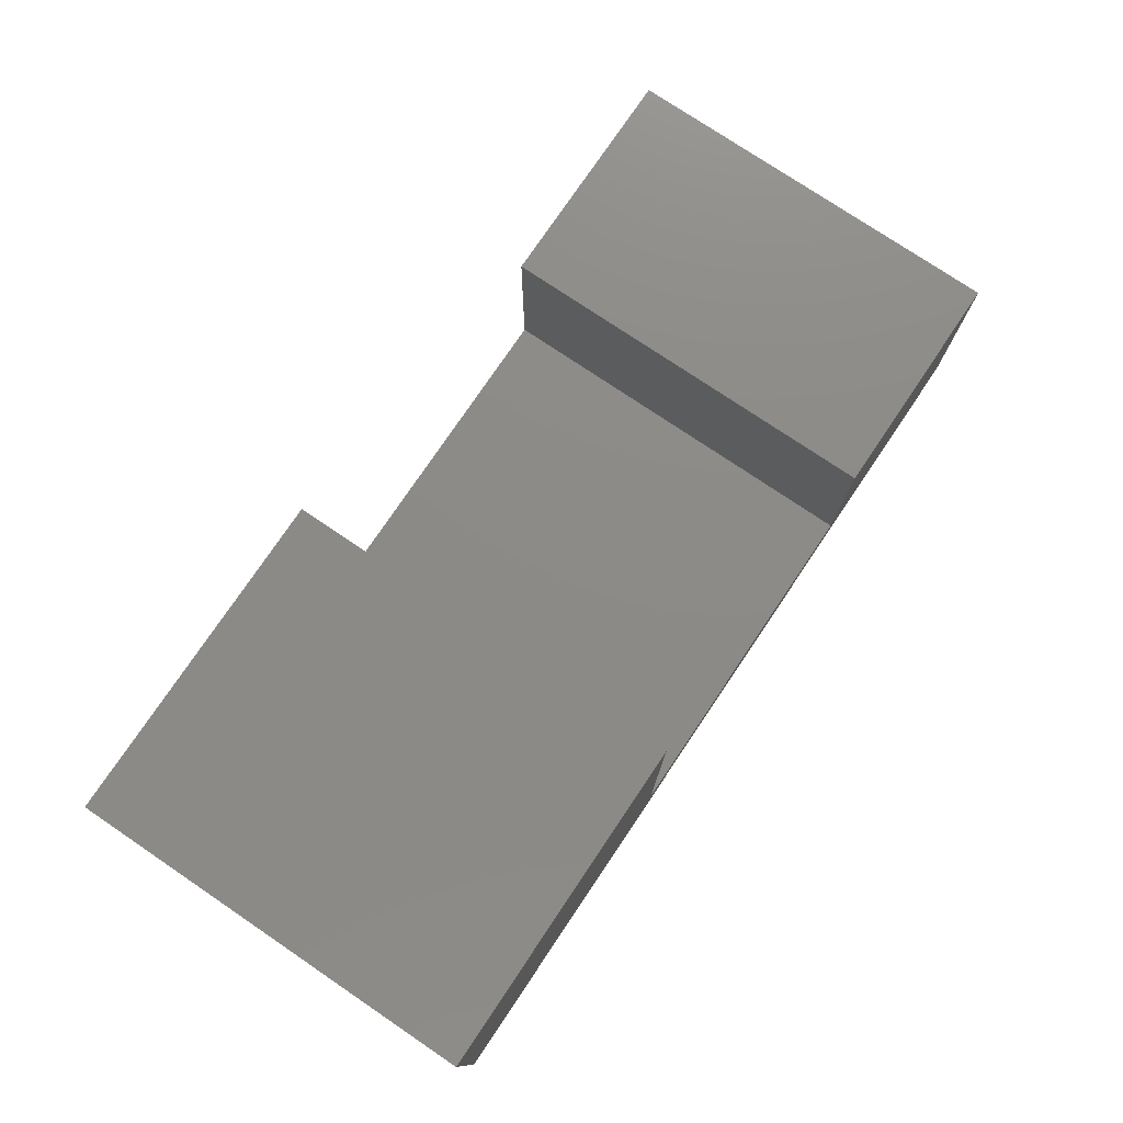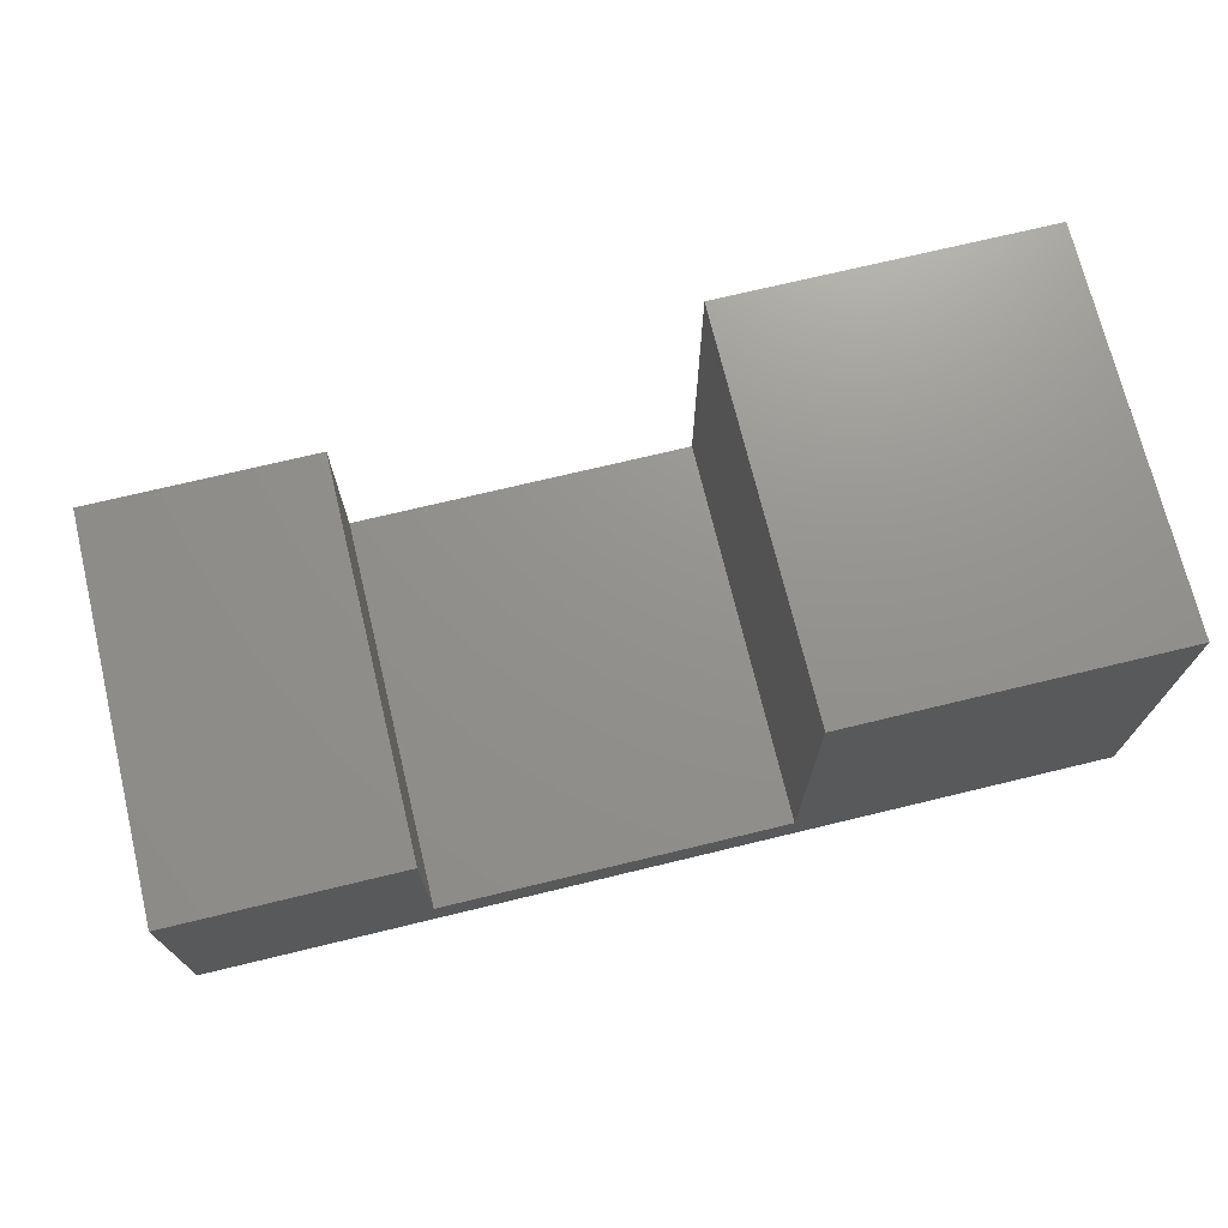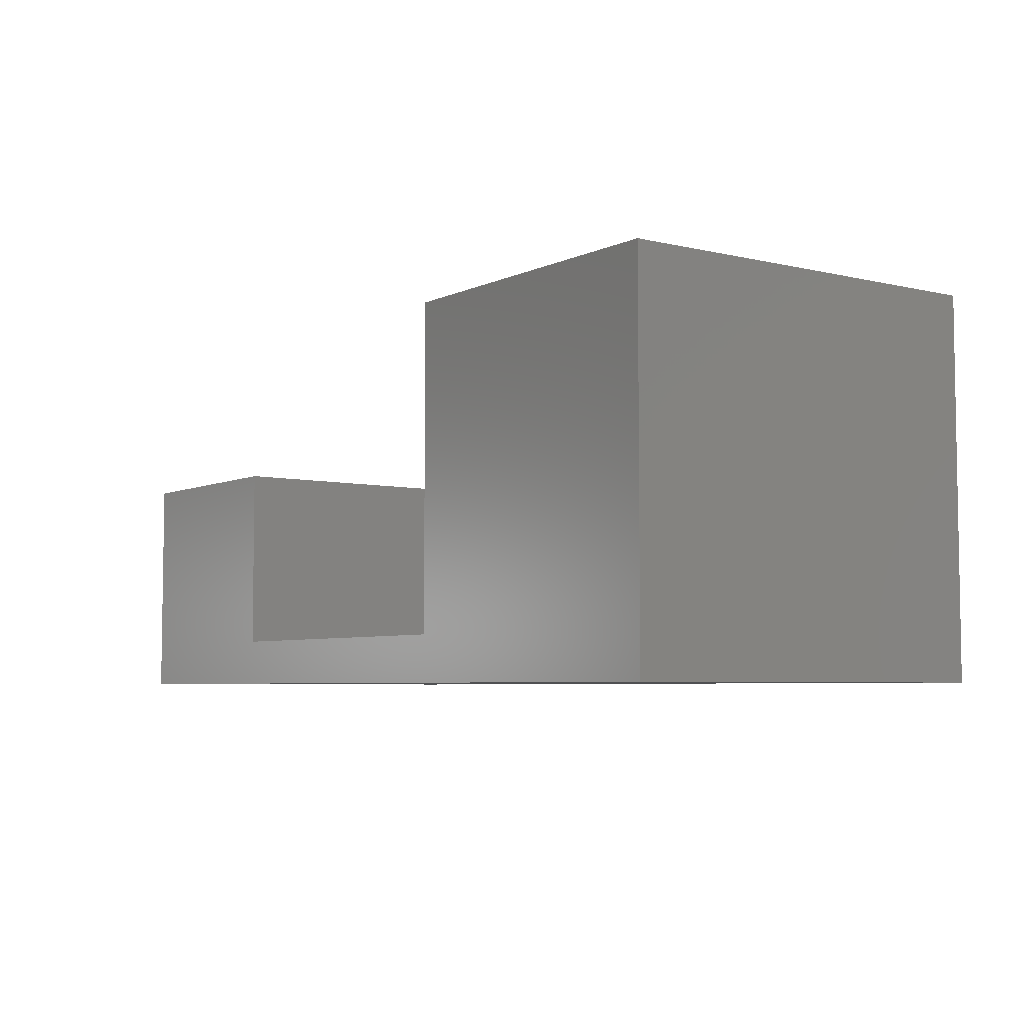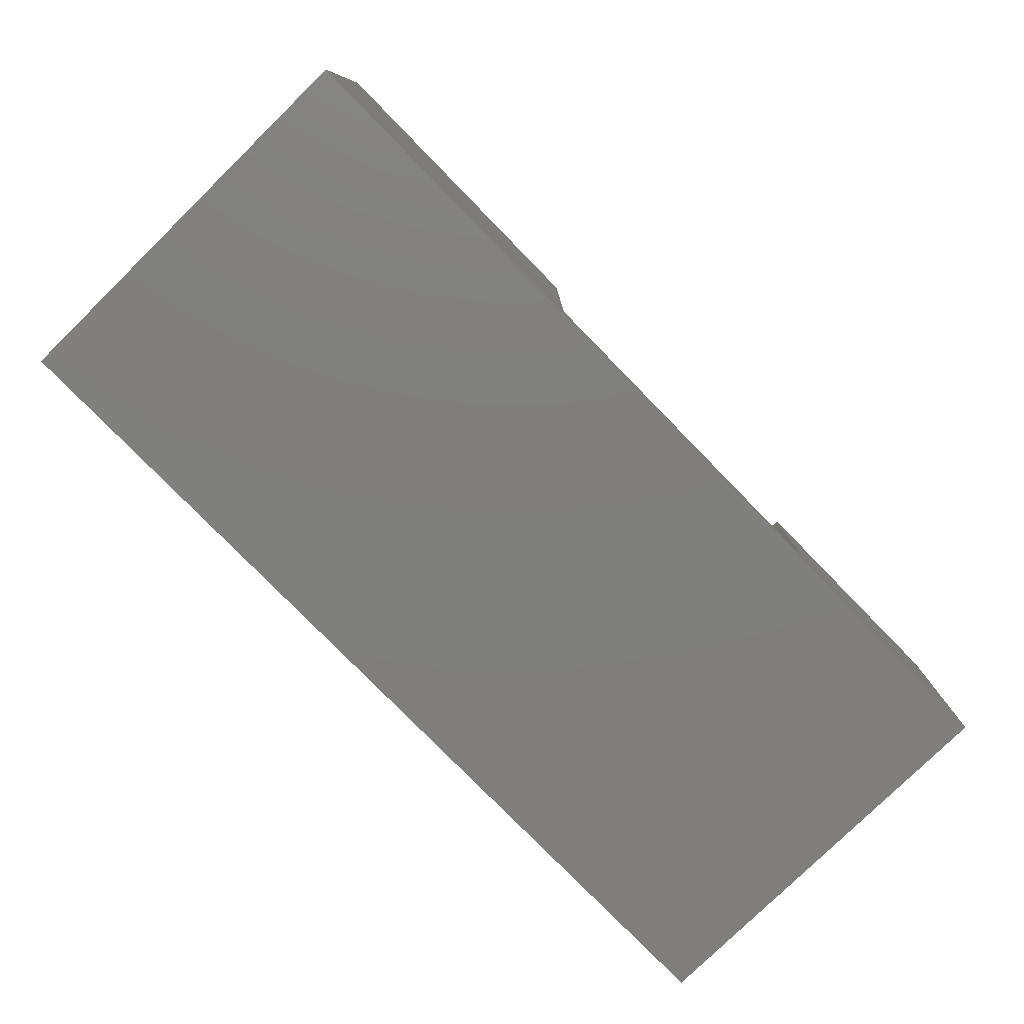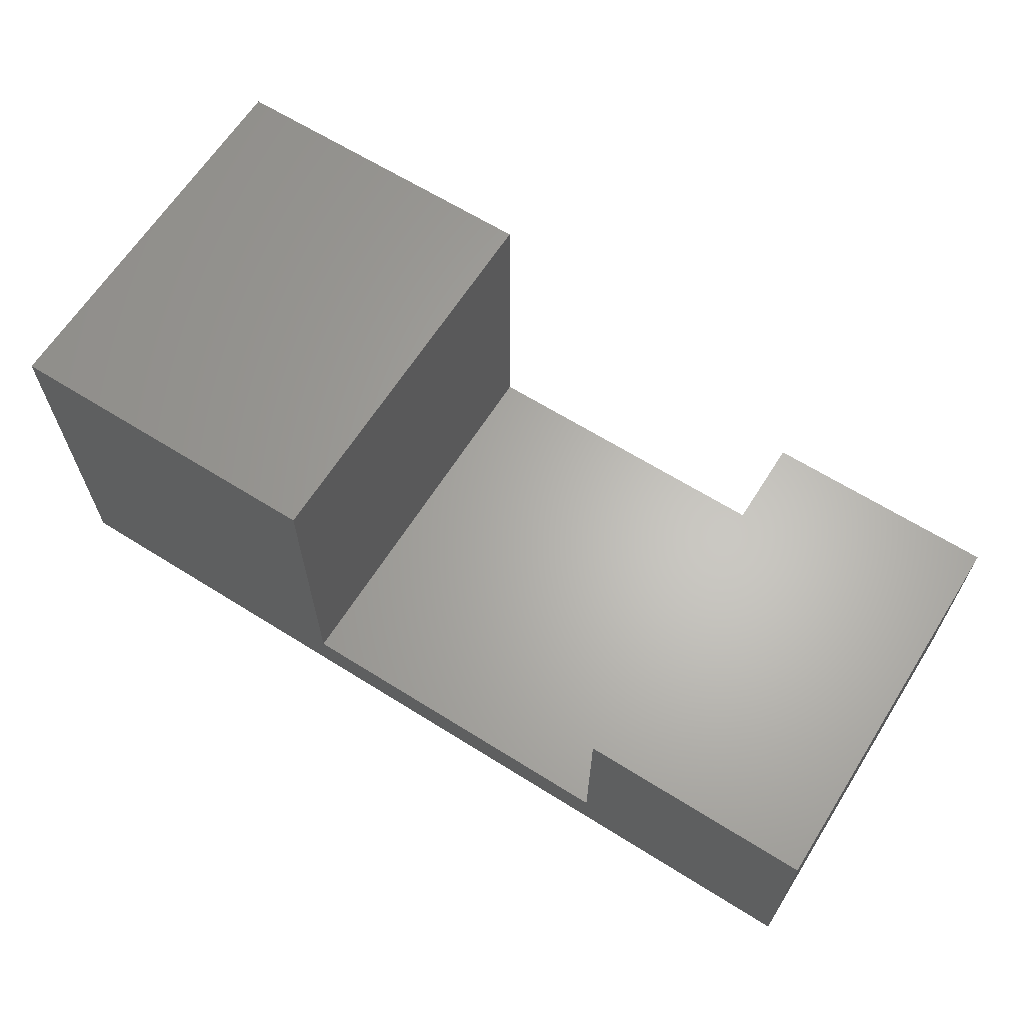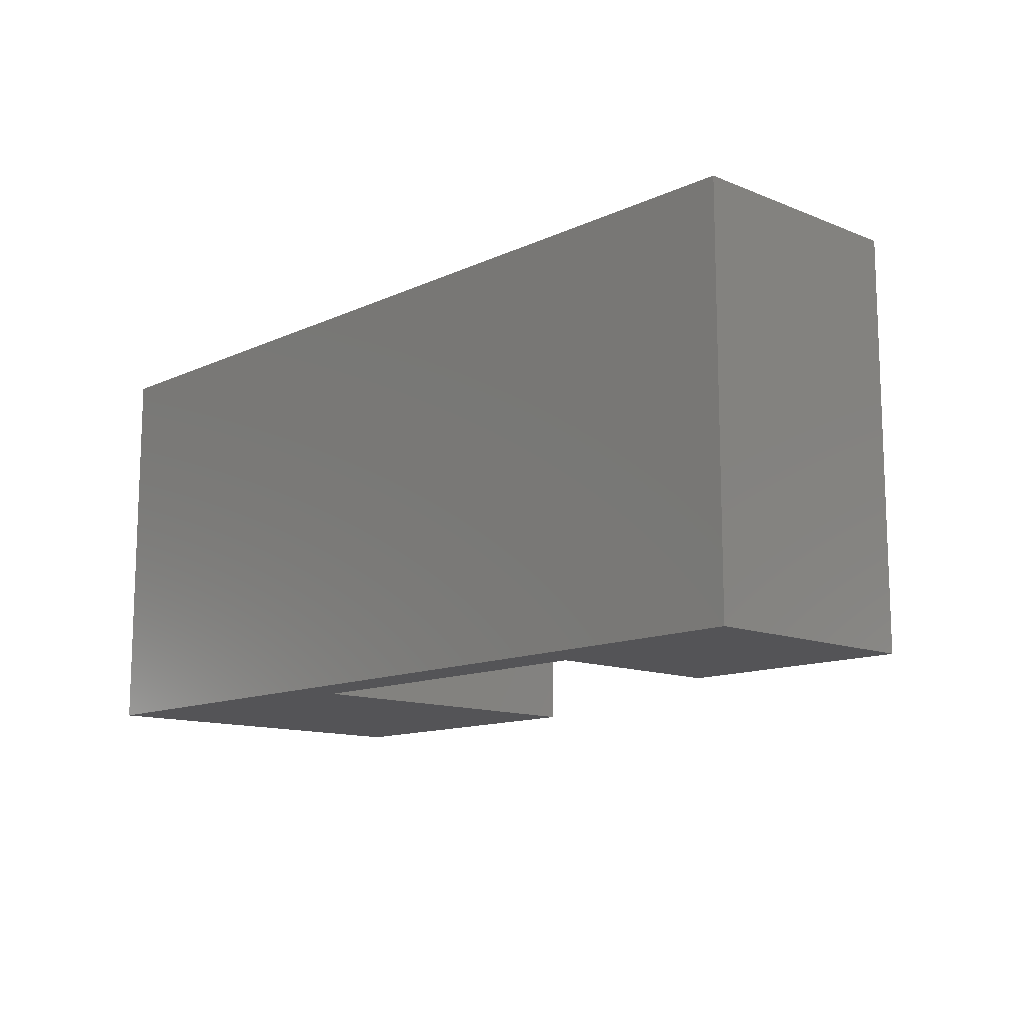
<metadata>
{"format":"stl","ext":"stl","renderer":"f3d","projection":"perspective","resolution":1024,"background":"white","views":[{"elev":76.6,"azim":124.0,"up":"+Z"},{"elev":71.8,"azim":-13.6,"up":"+Z"},{"elev":-5.4,"azim":54.1,"up":"+Z"},{"elev":-79.0,"azim":134.4,"up":"+Z"},{"elev":64.3,"azim":-147.7,"up":"+Z"},{"elev":-12.5,"azim":-133.2,"up":"+Y"}]}
</metadata>
<code>
# stl→obj: 20 verts, 38 faces
v 14 17 -10
v -25 0 -10
v -25 17 -10
v 14 0 -10
v 14 0 6
v 0 17 6
v 0 0 6
v 14 17 6
v -15 17 -8
v -25 17 0
v -15 17 0
v 0 17 -8
v 14 17 0
v 0 17 0
v 14 0 0
v 0 0 0
v 0 0 -8
v -15 0 -8
v -25 0 0
v -15 0 0
f 1 2 3
f 2 1 4
f 5 6 7
f 6 5 8
f 3 9 1
f 9 3 10
f 9 10 11
f 1 12 13
f 12 1 9
f 13 12 14
f 1 15 4
f 15 1 13
f 5 16 15
f 16 5 7
f 13 5 15
f 5 13 8
f 4 17 2
f 17 4 15
f 17 15 16
f 2 18 19
f 18 2 17
f 19 18 20
f 6 16 7
f 16 6 14
f 10 2 19
f 2 10 3
f 20 10 19
f 10 20 11
f 17 9 18
f 9 17 12
f 9 20 18
f 20 9 11
f 14 17 16
f 17 14 12
f 6 13 14
f 13 6 8
f 13 16 14
f 16 13 15

</code>
